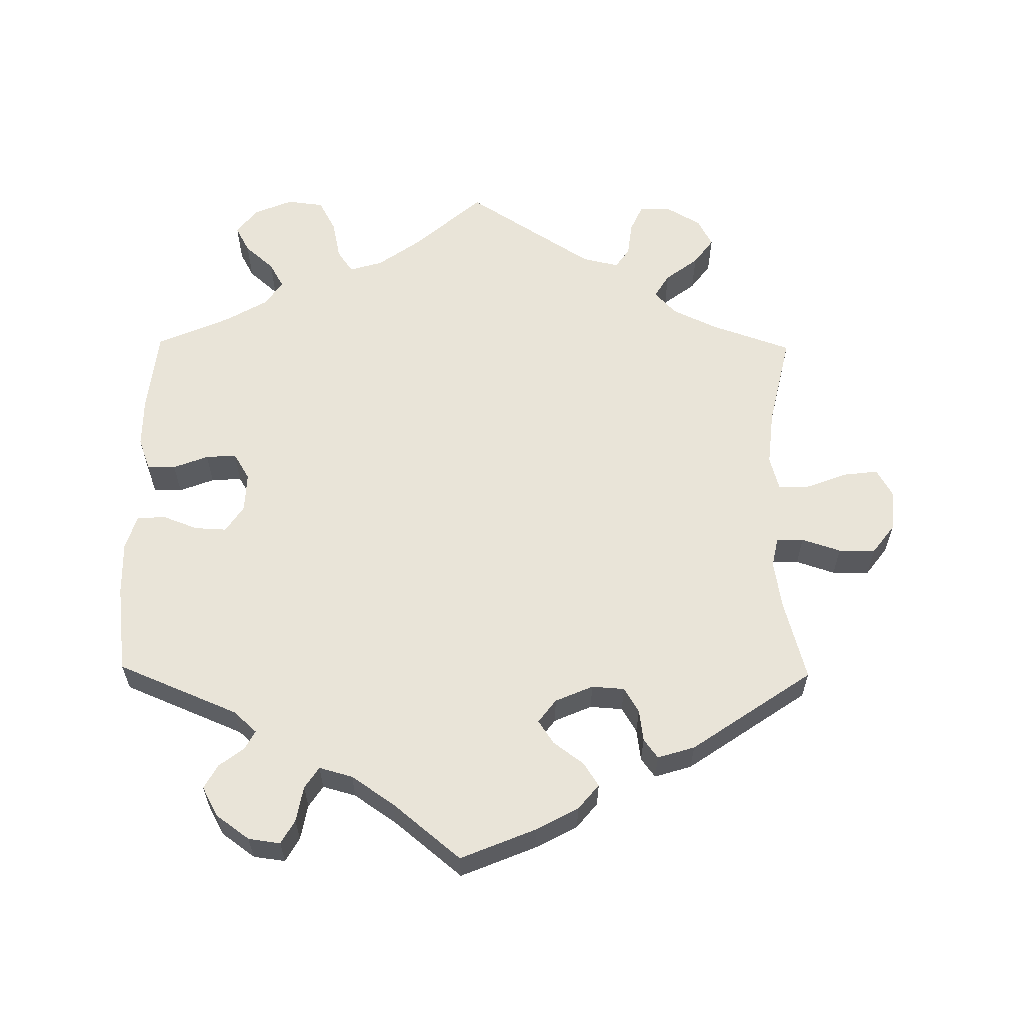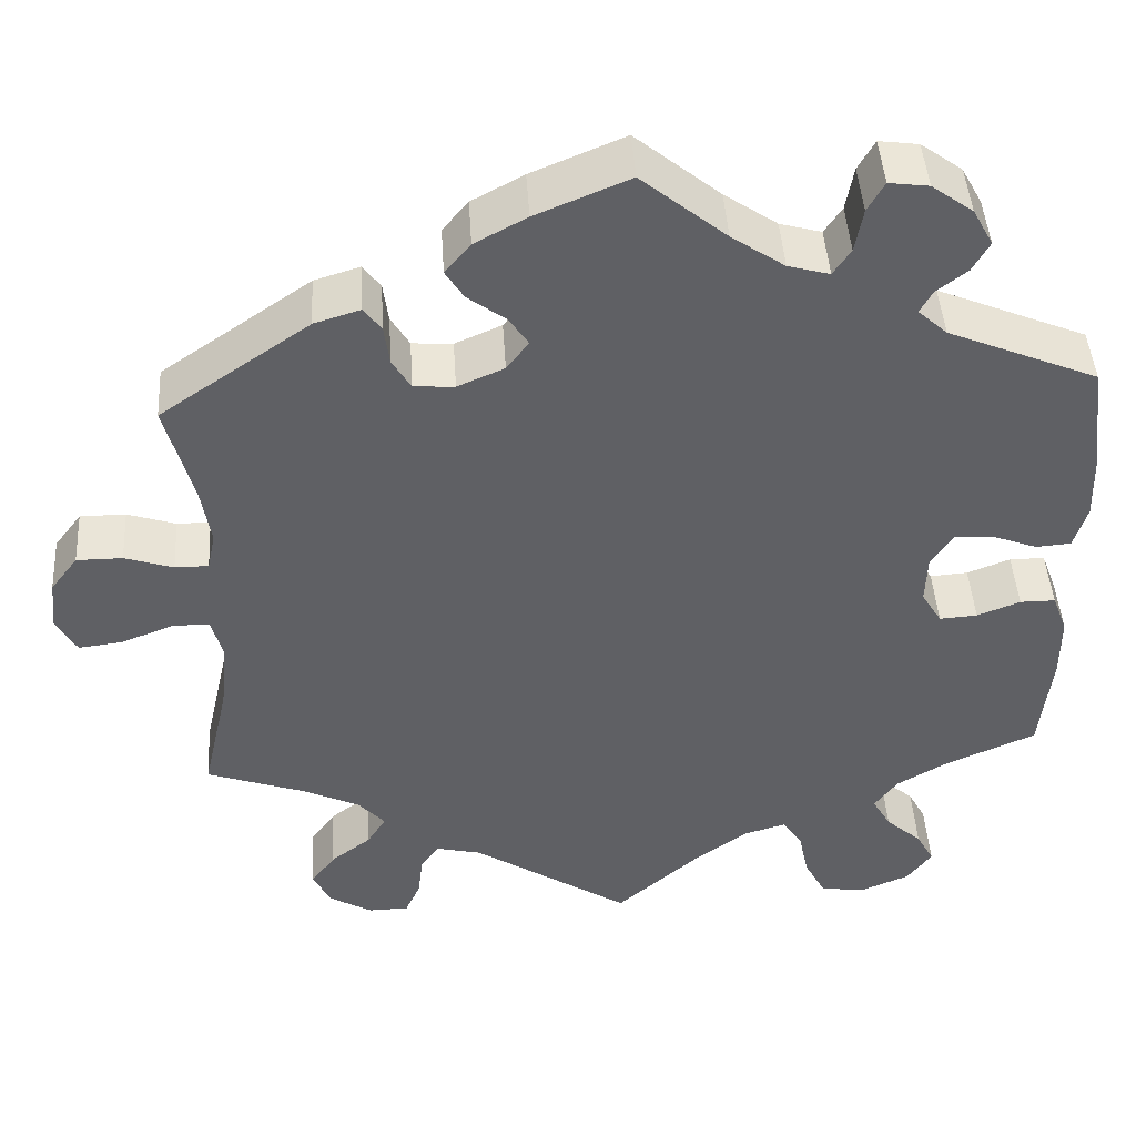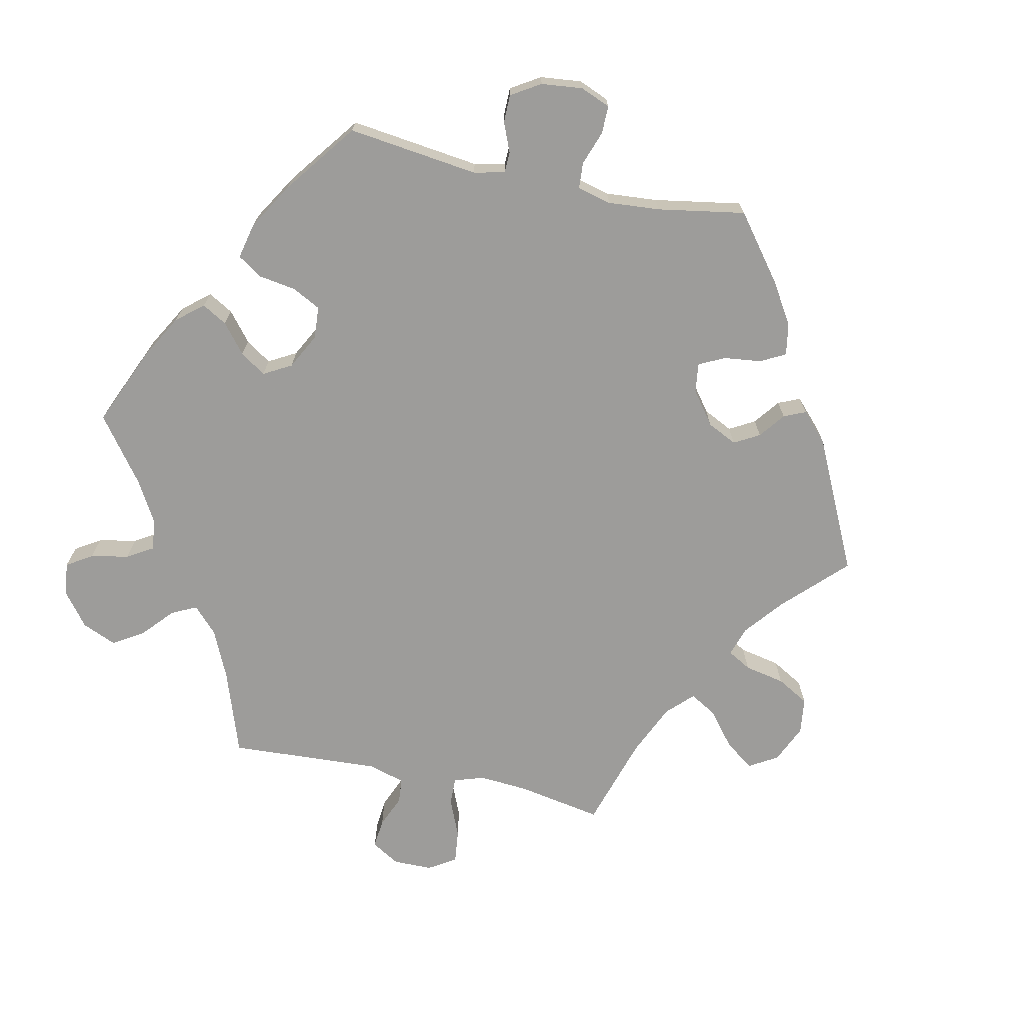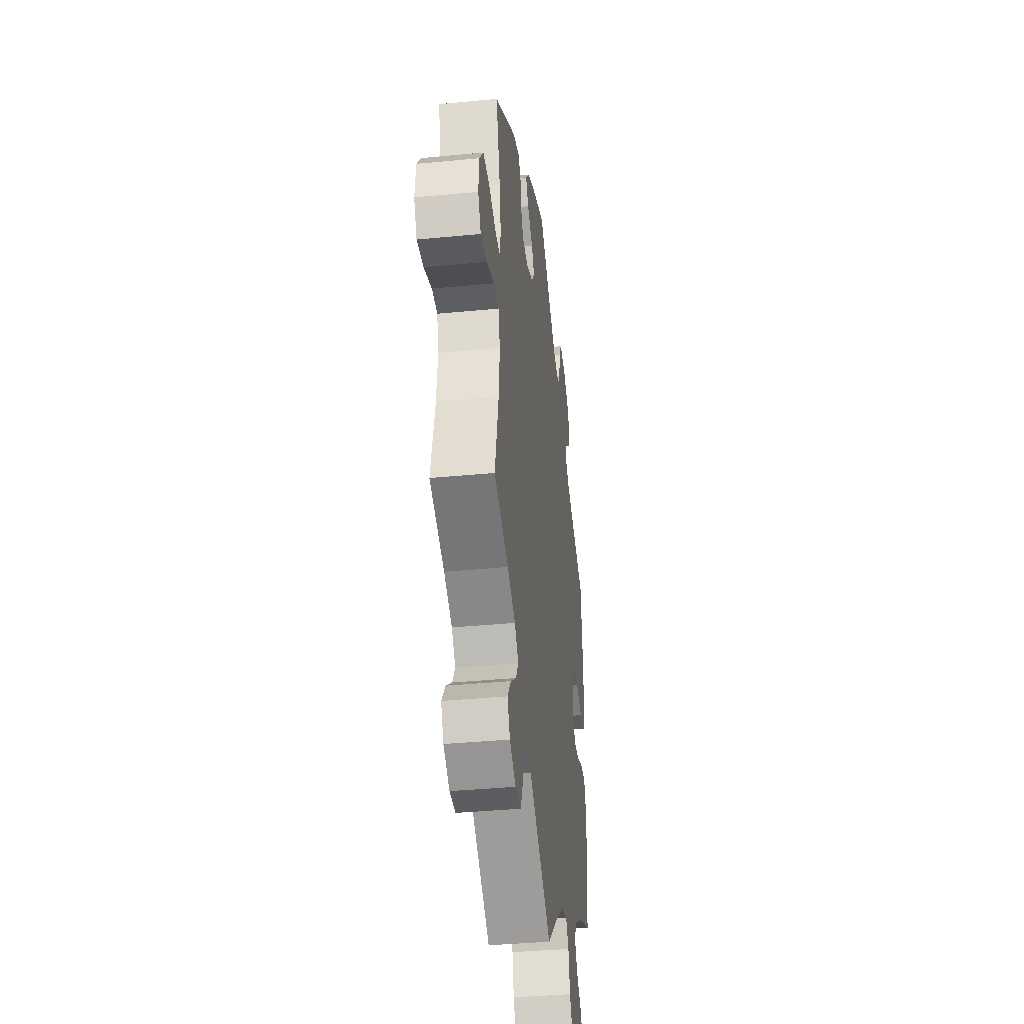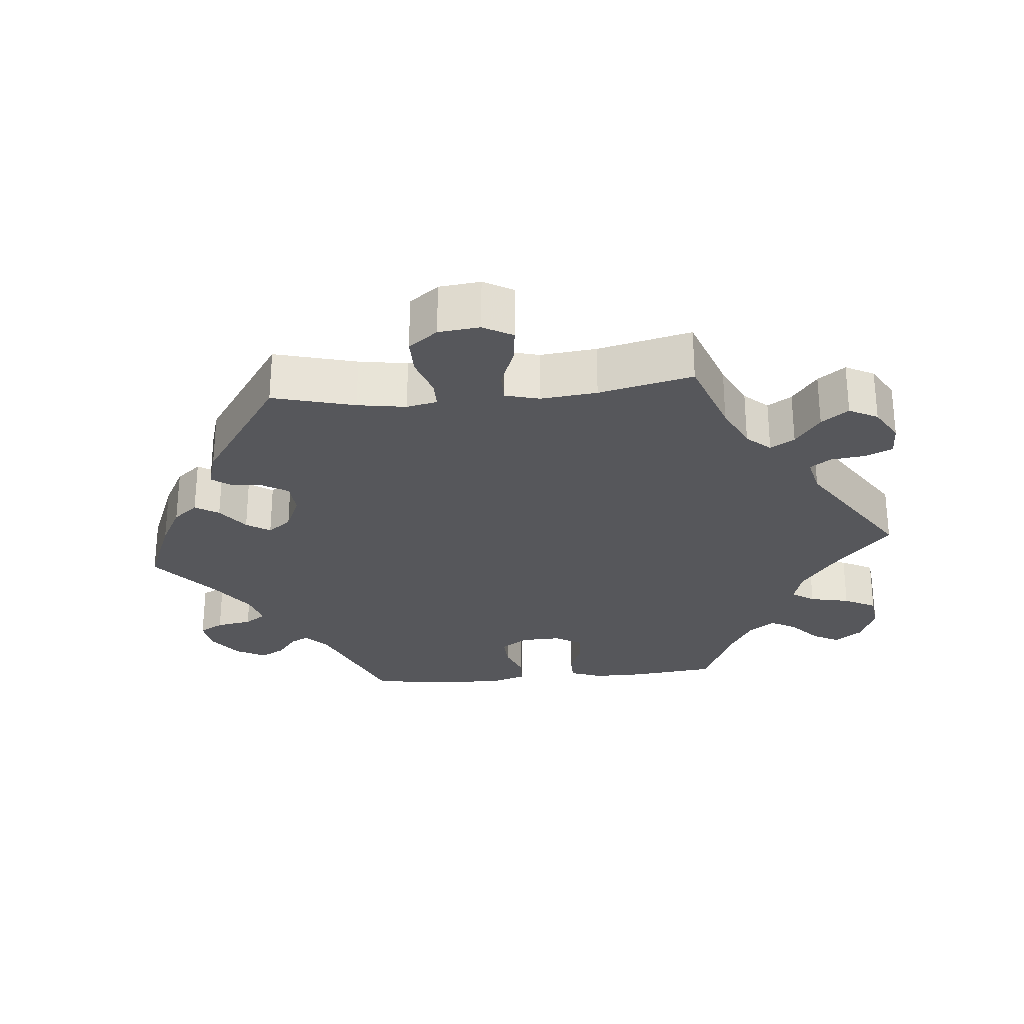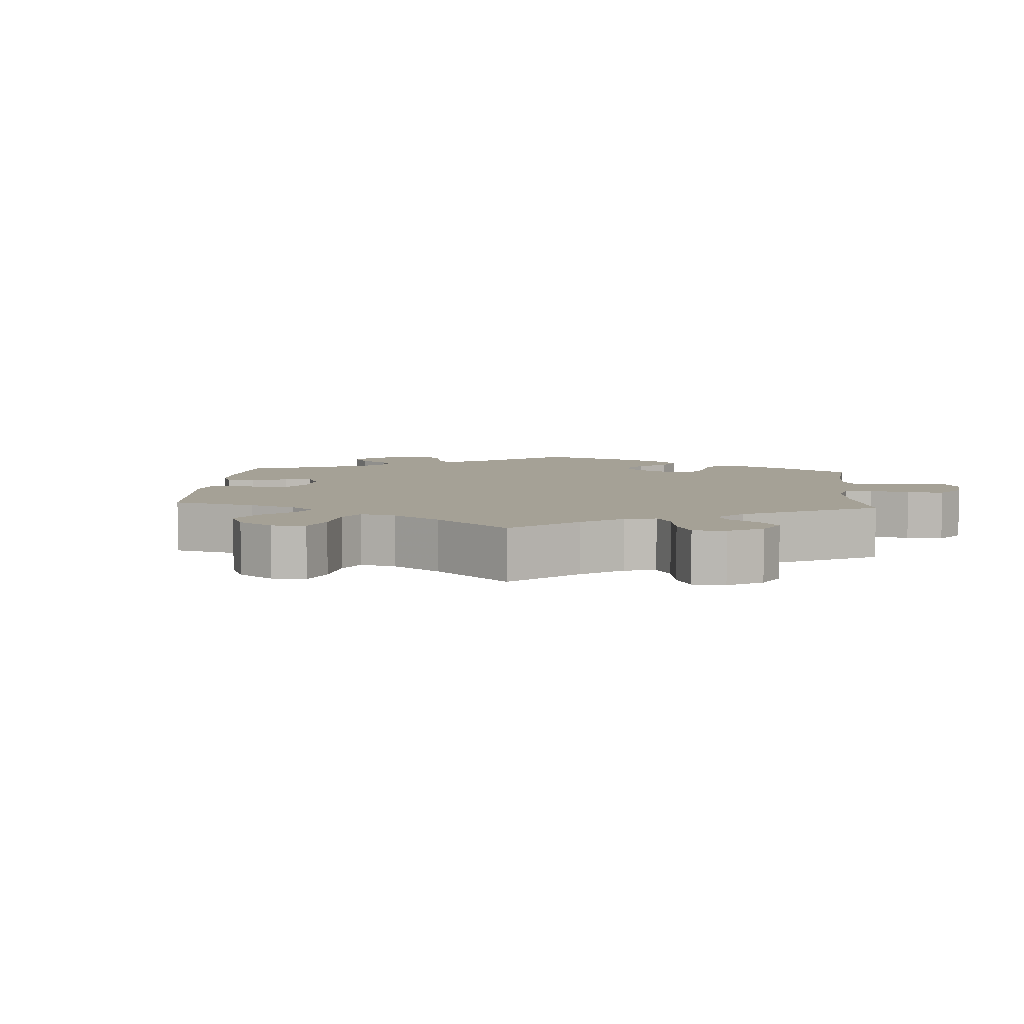
<metadata>
{"format":"obj","ext":"obj","renderer":"f3d","projection":"perspective","resolution":1024,"background":"white","views":[{"elev":59.9,"azim":0.7,"up":"+Y"},{"elev":45.0,"azim":176.4,"up":"+Z"},{"elev":-70.3,"azim":-41.9,"up":"+Y"},{"elev":-38.0,"azim":97.0,"up":"+Z"},{"elev":-27.4,"azim":95.6,"up":"+Y"},{"elev":6.1,"azim":124.3,"up":"+Y"}]}
</metadata>
<code>
v 0.47 0.07 0.174
v 0.459 0.07 0.106
v 0.468 0.07 0.063
v 0.506 0.07 0.063
v 0.561 0.07 0.081
v 0.613 0.07 0.081
v 0.644 0.07 0.04
v 0.65 0.07 -0.018
v 0.627 0.07 -0.059
v 0.577 0.07 -0.053
v 0.518 0.07 -0.03
v 0.476 0.07 -0.03
v 0.463 0.07 -0.078
v 0.471 0.07 -0.157
v 0.501 0.07 -0.289
v 0.387 0.07 -0.329
v 0.324 0.07 -0.359
v 0.294 0.07 -0.392
v 0.315 0.07 -0.426
v 0.361 0.07 -0.461
v 0.389 0.07 -0.499
v 0.368 0.07 -0.539
v 0.32 0.07 -0.567
v 0.274 0.07 -0.566
v 0.257 0.07 -0.528
v 0.251 0.07 -0.479
v 0.231 0.07 -0.45
v 0.179 0.07 -0.462
v 0 0.07 -0.578
v -0.095 0.07 -0.494
v -0.156 0.07 -0.45
v -0.203 0.07 -0.436
v -0.225 0.07 -0.468
v -0.237 0.07 -0.524
v -0.261 0.07 -0.569
v -0.313 0.07 -0.575
v -0.368 0.07 -0.552
v -0.396 0.07 -0.514
v -0.376 0.07 -0.477
v -0.335 0.07 -0.441
v -0.314 0.07 -0.404
v -0.34 0.07 -0.368
v -0.398 0.07 -0.334
v -0.501 0.07 -0.289
v -0.514 0.07 -0.17
v -0.514 0.07 -0.099
v -0.497 0.07 -0.054
v -0.457 0.07 -0.054
v -0.408 0.07 -0.073
v -0.365 0.07 -0.076
v -0.342 0.07 -0.038
v -0.344 0.07 0.018
v -0.369 0.07 0.056
v -0.414 0.07 0.054
v -0.464 0.07 0.035
v -0.504 0.07 0.038
v -0.519 0.07 0.087
v -0.517 0.07 0.163
v -0.501 0.07 0.288
v -0.331 0.07 0.359
v -0.298 0.07 0.389
v -0.312 0.07 0.415
v -0.347 0.07 0.442
v -0.366 0.07 0.476
v -0.343 0.07 0.518
v -0.296 0.07 0.552
v -0.251 0.07 0.558
v -0.232 0.07 0.524
v -0.223 0.07 0.474
v -0.203 0.07 0.444
v -0.156 0.07 0.457
v -0.096 0.07 0.498
v 0 0.07 0.577
v 0.106 0.07 0.533
v 0.165 0.07 0.501
v 0.194 0.07 0.466
v 0.173 0.07 0.433
v 0.13 0.07 0.401
v 0.108 0.07 0.368
v 0.133 0.07 0.335
v 0.186 0.07 0.312
v 0.232 0.07 0.315
v 0.253 0.07 0.35
v 0.259 0.07 0.395
v 0.279 0.07 0.422
v 0.331 0.07 0.406
v 0.501 0.07 0.289
v 0.47 0 0.174
v 0.459 0 0.106
v 0.468 0 0.063
v 0.506 0 0.063
v 0.561 0 0.081
v 0.613 0 0.081
v 0.644 0 0.04
v 0.65 0 -0.018
v 0.627 0 -0.059
v 0.577 0 -0.053
v 0.518 0 -0.03
v 0.476 0 -0.03
v 0.463 0 -0.078
v 0.471 0 -0.157
v 0.501 0 -0.289
v 0.387 0 -0.329
v 0.324 0 -0.359
v 0.294 0 -0.392
v 0.315 0 -0.426
v 0.361 0 -0.461
v 0.389 0 -0.499
v 0.368 0 -0.539
v 0.32 0 -0.567
v 0.274 0 -0.566
v 0.257 0 -0.528
v 0.251 0 -0.479
v 0.231 0 -0.45
v 0.179 0 -0.462
v 0 0 -0.578
v -0.095 0 -0.494
v -0.156 0 -0.45
v -0.203 0 -0.436
v -0.225 0 -0.468
v -0.237 0 -0.524
v -0.261 0 -0.569
v -0.313 0 -0.575
v -0.368 0 -0.552
v -0.396 0 -0.514
v -0.376 0 -0.477
v -0.335 0 -0.441
v -0.314 0 -0.404
v -0.34 0 -0.368
v -0.398 0 -0.334
v -0.501 0 -0.289
v -0.514 0 -0.17
v -0.514 0 -0.099
v -0.497 0 -0.054
v -0.457 0 -0.054
v -0.408 0 -0.073
v -0.365 0 -0.076
v -0.342 0 -0.038
v -0.344 0 0.018
v -0.369 0 0.056
v -0.414 0 0.054
v -0.464 0 0.035
v -0.504 0 0.038
v -0.519 0 0.087
v -0.517 0 0.163
v -0.501 0 0.288
v -0.331 0 0.359
v -0.298 0 0.389
v -0.312 0 0.415
v -0.347 0 0.442
v -0.366 0 0.476
v -0.343 0 0.518
v -0.296 0 0.552
v -0.251 0 0.558
v -0.232 0 0.524
v -0.223 0 0.474
v -0.203 0 0.444
v -0.156 0 0.457
v -0.096 0 0.498
v 0 0 0.577
v 0.106 0 0.533
v 0.165 0 0.501
v 0.194 0 0.466
v 0.173 0 0.433
v 0.13 0 0.401
v 0.108 0 0.368
v 0.133 0 0.335
v 0.186 0 0.312
v 0.232 0 0.315
v 0.253 0 0.35
v 0.259 0 0.395
v 0.279 0 0.422
v 0.331 0 0.406
v 0.501 0 0.289
f 86 87 1
f 83 84 85 86
f 82 83 86 1
f 81 82 1 2
f 80 81 2 3
f 75 76 77 78
f 75 78 79
f 72 73 74 75
f 71 72 75 79
f 70 71 79 80
f 66 67 68 69
f 66 69 70
f 65 66 70
f 62 63 64 65
f 61 62 65 70
f 60 61 70 80
f 54 55 56 57
f 53 54 57 58
f 46 47 48 49
f 46 49 50
f 43 44 45 46
f 42 43 46 50
f 41 42 50 51
f 37 38 39 40
f 37 40 41
f 36 37 41
f 33 34 35 36
f 32 33 36 41
f 28 29 30
f 27 28 30 31
f 23 24 25 26
f 23 26 27
f 22 23 27
f 19 20 21 22
f 18 19 22 27
f 17 18 27 31
f 14 15 16
f 13 14 16 17
f 12 13 17 31
f 8 9 10 11
f 8 11 12
f 7 8 12
f 4 5 6 7
f 3 4 7 12
f 53 58 59 60
f 52 53 60 80
f 32 41 51 52
f 31 32 52 80
f 3 12 31 80
f 88 174 173
f 173 172 171 170
f 88 173 170 169
f 89 88 169 168
f 90 89 168 167
f 165 164 163 162
f 166 165 162
f 162 161 160 159
f 166 162 159 158
f 167 166 158 157
f 156 155 154 153
f 157 156 153
f 157 153 152
f 152 151 150 149
f 157 152 149 148
f 167 157 148 147
f 144 143 142 141
f 145 144 141 140
f 136 135 134 133
f 137 136 133
f 133 132 131 130
f 137 133 130 129
f 138 137 129 128
f 127 126 125 124
f 128 127 124
f 128 124 123
f 123 122 121 120
f 128 123 120 119
f 117 116 115
f 118 117 115 114
f 113 112 111 110
f 114 113 110
f 114 110 109
f 109 108 107 106
f 114 109 106 105
f 118 114 105 104
f 103 102 101
f 104 103 101 100
f 118 104 100 99
f 98 97 96 95
f 99 98 95
f 99 95 94
f 94 93 92 91
f 99 94 91 90
f 147 146 145 140
f 167 147 140 139
f 139 138 128 119
f 167 139 119 118
f 167 118 99 90
f 1 88 89 2
f 2 89 90 3
f 3 90 91 4
f 4 91 92 5
f 5 92 93 6
f 6 93 94 7
f 7 94 95 8
f 8 95 96 9
f 9 96 97 10
f 10 97 98 11
f 11 98 99 12
f 12 99 100 13
f 13 100 101 14
f 14 101 102 15
f 15 102 103 16
f 16 103 104 17
f 17 104 105 18
f 18 105 106 19
f 19 106 107 20
f 20 107 108 21
f 21 108 109 22
f 22 109 110 23
f 23 110 111 24
f 24 111 112 25
f 25 112 113 26
f 26 113 114 27
f 27 114 115 28
f 28 115 116 29
f 29 116 117 30
f 30 117 118 31
f 31 118 119 32
f 32 119 120 33
f 33 120 121 34
f 34 121 122 35
f 35 122 123 36
f 36 123 124 37
f 37 124 125 38
f 38 125 126 39
f 39 126 127 40
f 40 127 128 41
f 41 128 129 42
f 42 129 130 43
f 43 130 131 44
f 44 131 132 45
f 45 132 133 46
f 46 133 134 47
f 47 134 135 48
f 48 135 136 49
f 49 136 137 50
f 50 137 138 51
f 51 138 139 52
f 52 139 140 53
f 53 140 141 54
f 54 141 142 55
f 55 142 143 56
f 56 143 144 57
f 57 144 145 58
f 58 145 146 59
f 59 146 147 60
f 60 147 148 61
f 61 148 149 62
f 62 149 150 63
f 63 150 151 64
f 64 151 152 65
f 65 152 153 66
f 66 153 154 67
f 67 154 155 68
f 68 155 156 69
f 69 156 157 70
f 70 157 158 71
f 71 158 159 72
f 72 159 160 73
f 73 160 161 74
f 74 161 162 75
f 75 162 163 76
f 76 163 164 77
f 77 164 165 78
f 78 165 166 79
f 79 166 167 80
f 80 167 168 81
f 81 168 169 82
f 82 169 170 83
f 83 170 171 84
f 84 171 172 85
f 85 172 173 86
f 86 173 174 87
f 87 174 88 1

</code>
